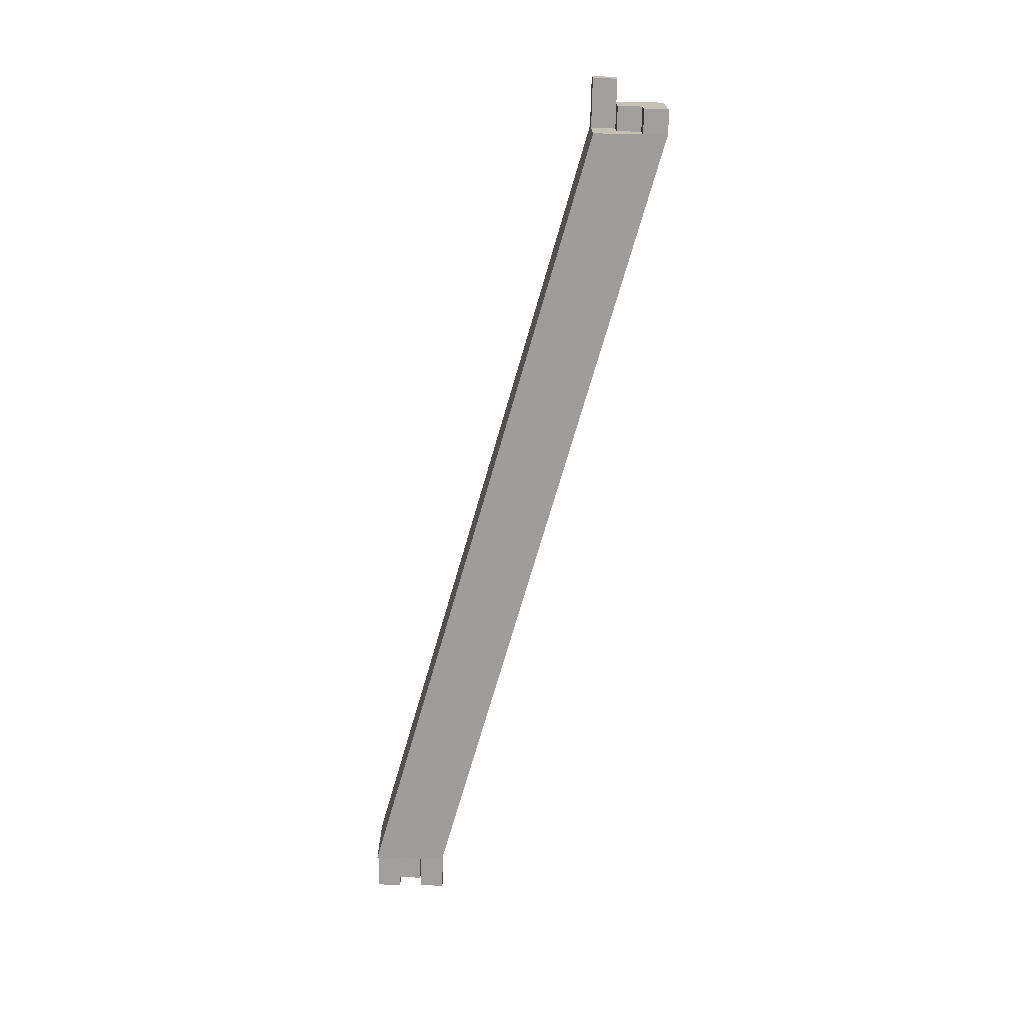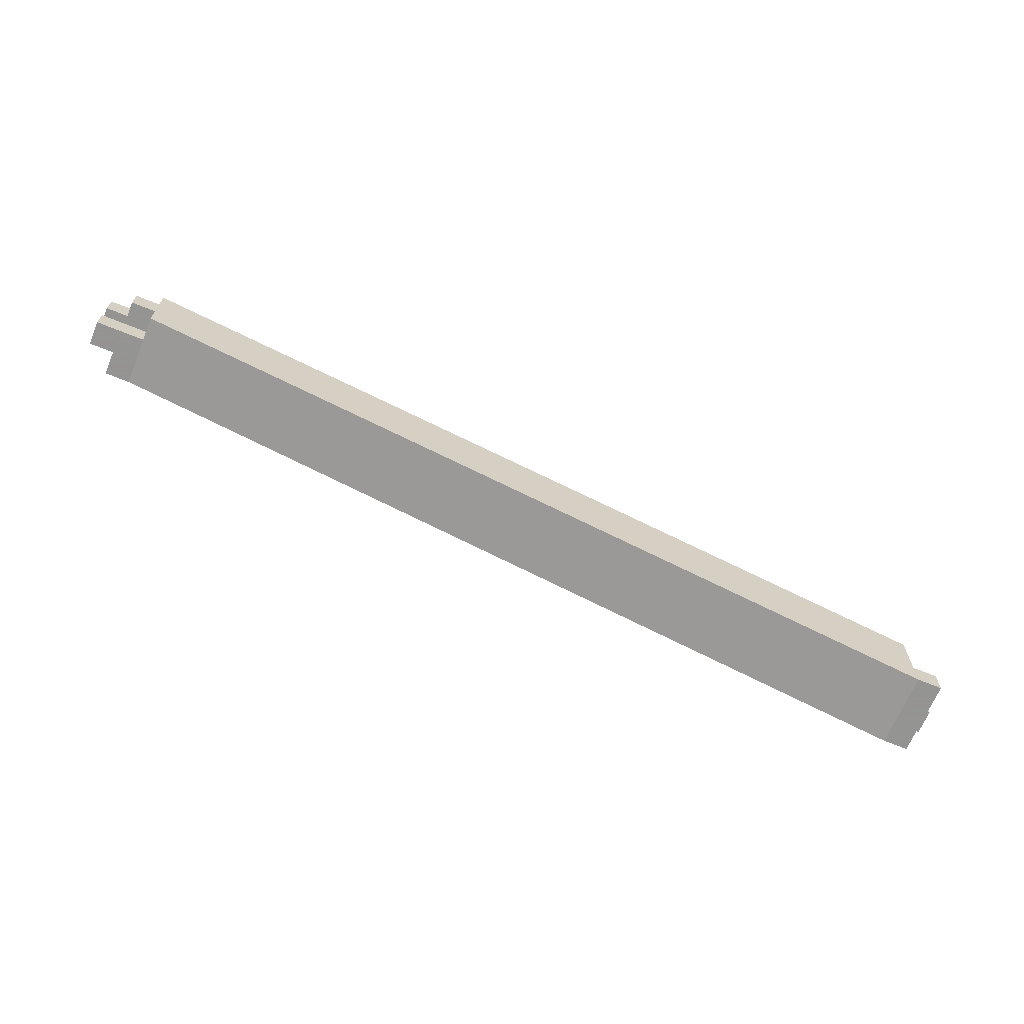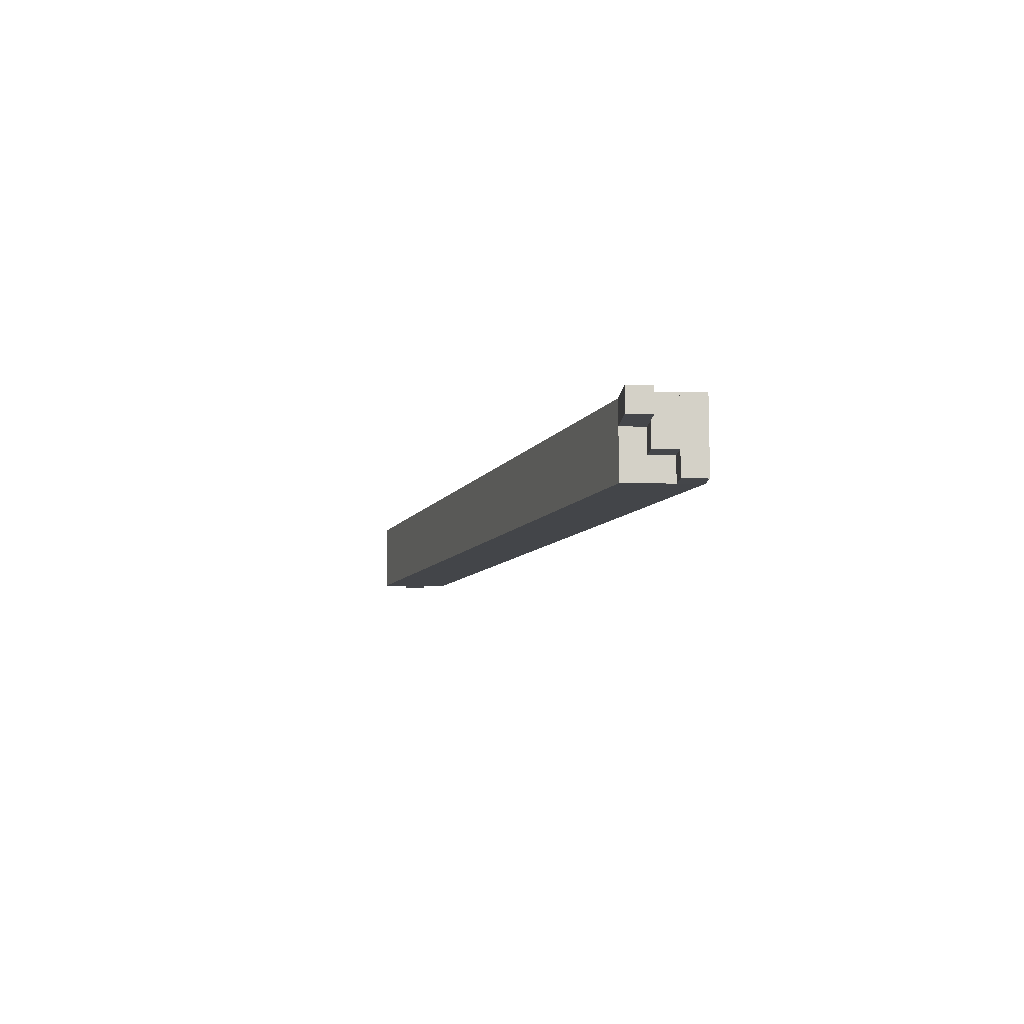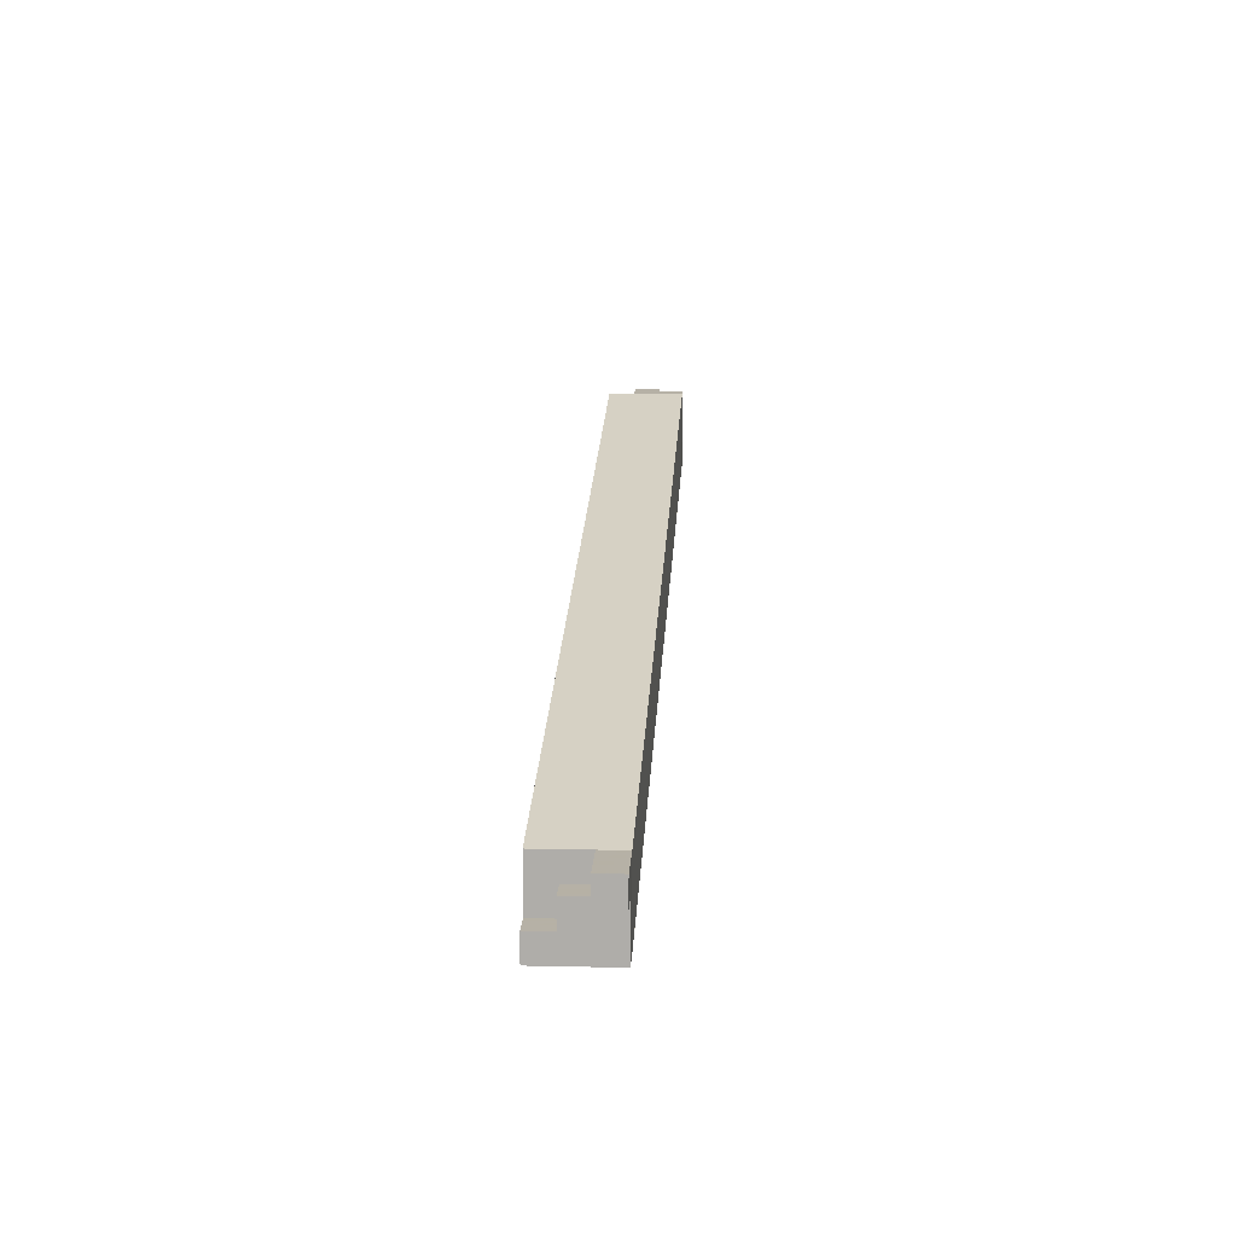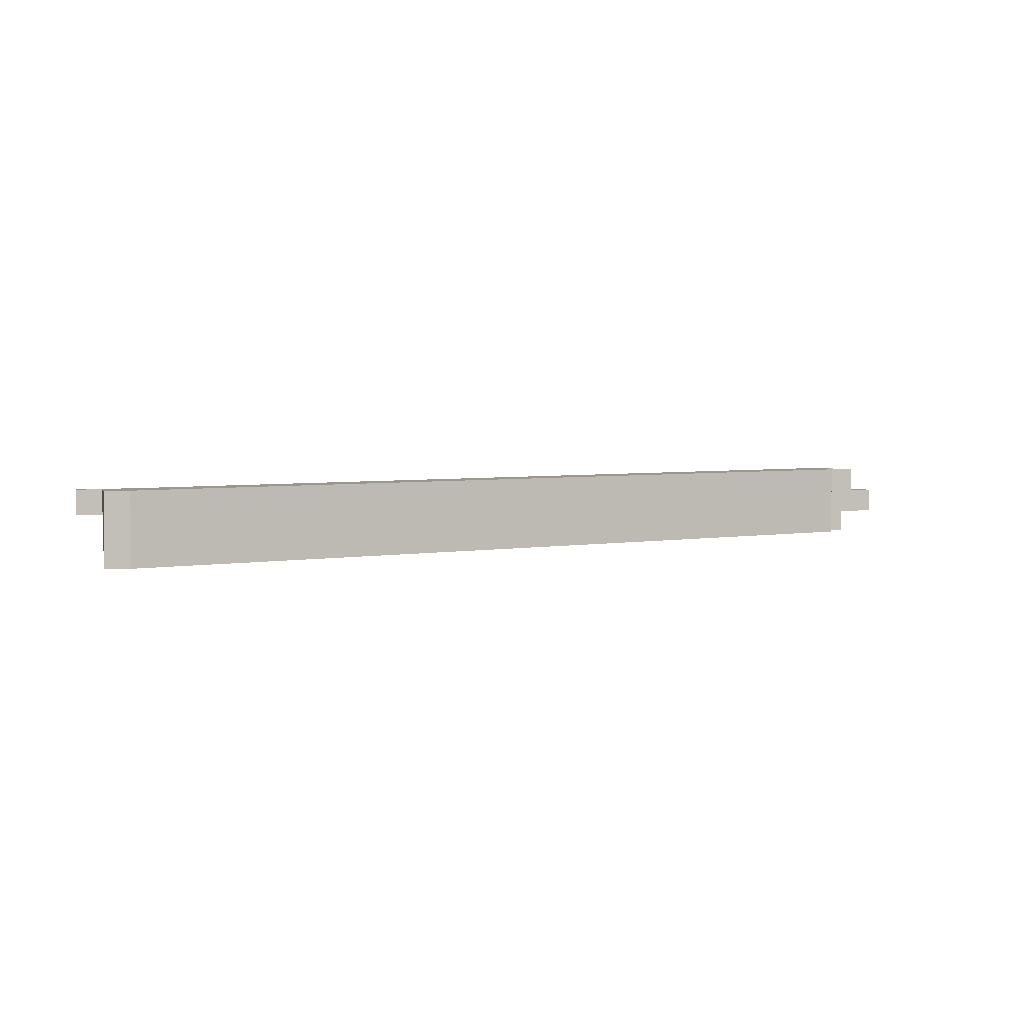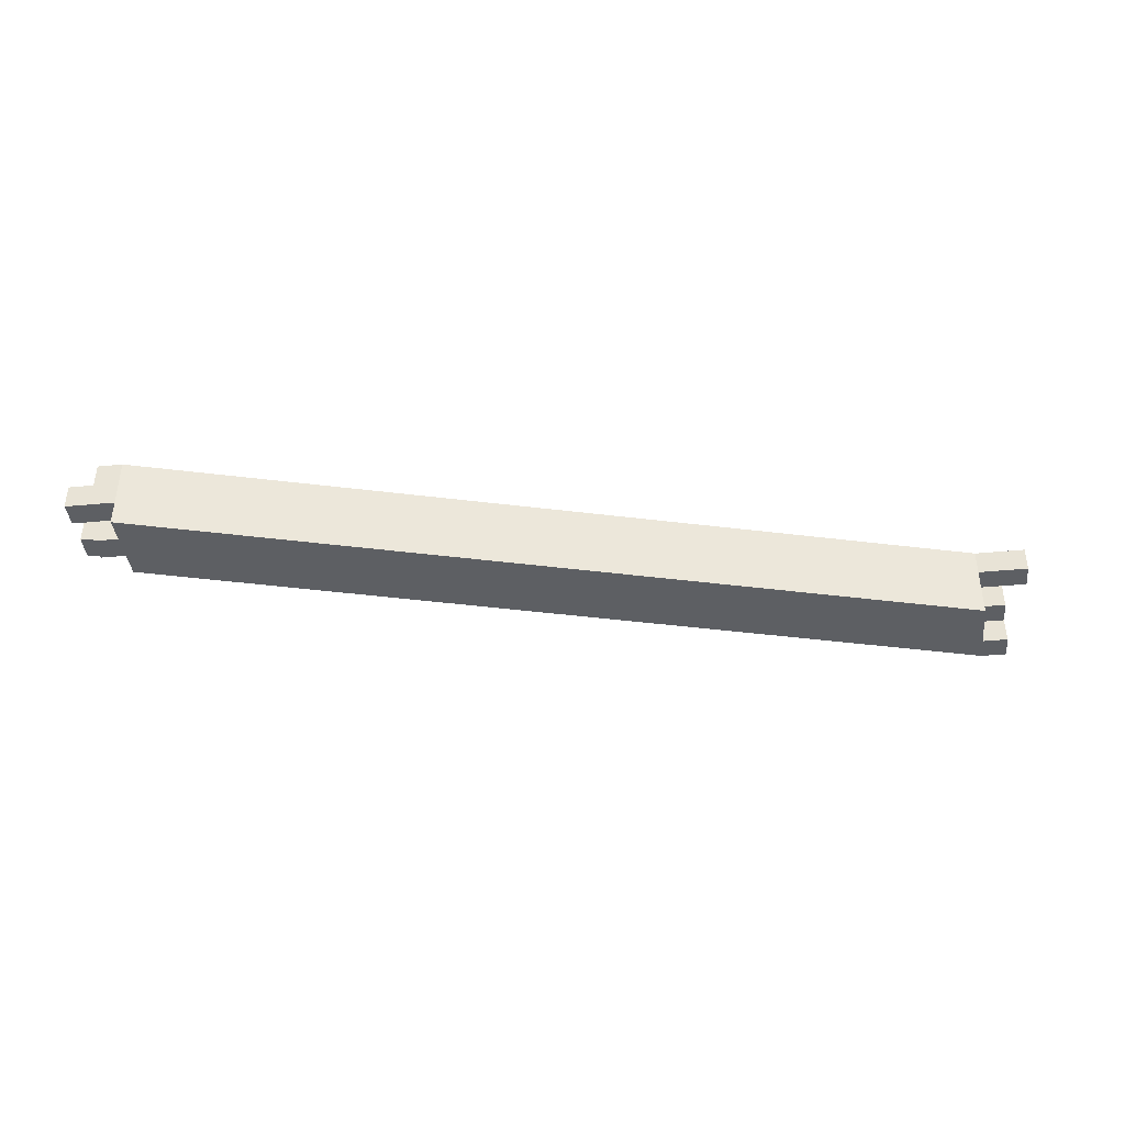
<metadata>
{"format":"obj","ext":"obj","renderer":"f3d","projection":"perspective","resolution":1024,"background":"white","views":[{"elev":-71.5,"azim":-91.3,"up":"+Z"},{"elev":-66.9,"azim":157.7,"up":"+Y"},{"elev":-9.5,"azim":-92.8,"up":"+Z"},{"elev":12.1,"azim":-87.0,"up":"+Y"},{"elev":2.5,"azim":-14.7,"up":"+Z"},{"elev":-39.9,"azim":-173.3,"up":"+Z"}]}
</metadata>
<code>
v 0.1388 0.1398 0.0912
v 0.1388 0.1398 0.1062
v 0.1388 0.1548 0.1062
v 0.1388 0.1548 0.0912
v 0.3055 0.1836 0.0937
v 0.3055 0.1986 0.0937
v 0.3055 0.1986 0.1087
v 0.3055 0.1836 0.1087
v 0.1288 0.1498 0.1012
v 0.1288 0.1498 0.1062
v 0.1288 0.1548 0.1012
v 0.1288 0.1548 0.1062
v 0.1338 0.1498 0.1012
v 0.1338 0.1498 0.1062
v 0.1338 0.1548 0.1012
v 0.1338 0.1548 0.1062
v 0.1338 0.1398 0.0912
v 0.1338 0.1398 0.0962
v 0.1338 0.1448 0.0912
v 0.1338 0.1448 0.0962
v 0.1388 0.1398 0.0912
v 0.1388 0.1398 0.0962
v 0.1388 0.1448 0.0912
v 0.1388 0.1448 0.0962
v 0.1338 0.1398 0.0962
v 0.1338 0.1398 0.1012
v 0.1338 0.1448 0.0962
v 0.1338 0.1448 0.1012
v 0.1388 0.1398 0.0962
v 0.1388 0.1398 0.1012
v 0.1388 0.1448 0.0962
v 0.1388 0.1448 0.1012
v 0.1338 0.1398 0.1012
v 0.1338 0.1398 0.1062
v 0.1338 0.1448 0.1012
v 0.1338 0.1448 0.1062
v 0.1388 0.1398 0.1012
v 0.1388 0.1398 0.1062
v 0.1388 0.1448 0.1012
v 0.1388 0.1448 0.1062
v 0.1338 0.1448 0.0962
v 0.1338 0.1448 0.1012
v 0.1338 0.1498 0.0962
v 0.1338 0.1498 0.1012
v 0.1388 0.1448 0.0962
v 0.1388 0.1448 0.1012
v 0.1388 0.1498 0.0962
v 0.1388 0.1498 0.1012
v 0.1338 0.1448 0.1012
v 0.1338 0.1448 0.1062
v 0.1338 0.1498 0.1012
v 0.1338 0.1498 0.1062
v 0.1388 0.1448 0.1012
v 0.1388 0.1448 0.1062
v 0.1388 0.1498 0.1012
v 0.1388 0.1498 0.1062
v 0.1338 0.1498 0.1012
v 0.1338 0.1498 0.1062
v 0.1338 0.1548 0.1012
v 0.1338 0.1548 0.1062
v 0.1388 0.1498 0.1012
v 0.1388 0.1498 0.1062
v 0.1388 0.1548 0.1012
v 0.1388 0.1548 0.1062
v 0.3055 0.1836 0.0987
v 0.3055 0.1836 0.1037
v 0.3055 0.1886 0.0987
v 0.3055 0.1886 0.1037
v 0.3105 0.1836 0.0987
v 0.3105 0.1836 0.1037
v 0.3105 0.1886 0.0987
v 0.3105 0.1886 0.1037
v 0.3055 0.1836 0.1037
v 0.3055 0.1836 0.1087
v 0.3055 0.1886 0.1037
v 0.3055 0.1886 0.1087
v 0.3105 0.1836 0.1037
v 0.3105 0.1836 0.1087
v 0.3105 0.1886 0.1037
v 0.3105 0.1886 0.1087
v 0.3055 0.1886 0.0937
v 0.3055 0.1886 0.0987
v 0.3055 0.1936 0.0937
v 0.3055 0.1936 0.0987
v 0.3105 0.1886 0.0937
v 0.3105 0.1886 0.0987
v 0.3105 0.1936 0.0937
v 0.3105 0.1936 0.0987
v 0.3055 0.1886 0.0987
v 0.3055 0.1886 0.1037
v 0.3055 0.1936 0.0987
v 0.3055 0.1936 0.1037
v 0.3105 0.1886 0.0987
v 0.3105 0.1886 0.1037
v 0.3105 0.1936 0.0987
v 0.3105 0.1936 0.1037
v 0.3055 0.1936 0.0987
v 0.3055 0.1936 0.1037
v 0.3055 0.1986 0.0987
v 0.3055 0.1986 0.1037
v 0.3105 0.1936 0.0987
v 0.3105 0.1936 0.1037
v 0.3105 0.1986 0.0987
v 0.3105 0.1986 0.1037
v 0.3055 0.1936 0.1037
v 0.3055 0.1936 0.1087
v 0.3055 0.1986 0.1037
v 0.3055 0.1986 0.1087
v 0.3105 0.1936 0.1037
v 0.3105 0.1936 0.1087
v 0.3105 0.1986 0.1037
v 0.3105 0.1986 0.1087
v 0.3105 0.1836 0.0987
v 0.3105 0.1836 0.1037
v 0.3105 0.1886 0.0987
v 0.3105 0.1886 0.1037
v 0.3155 0.1836 0.0987
v 0.3155 0.1836 0.1037
v 0.3155 0.1886 0.0987
v 0.3155 0.1886 0.1037
v 0.3105 0.1936 0.0987
v 0.3105 0.1936 0.1037
v 0.3105 0.1986 0.0987
v 0.3105 0.1986 0.1037
v 0.3155 0.1936 0.0987
v 0.3155 0.1936 0.1037
v 0.3155 0.1986 0.0987
v 0.3155 0.1986 0.1037
f 1 2 3
f 3 4 1
f 5 6 7
f 7 8 5
f 2 1 5
f 5 8 2
f 3 2 8
f 8 7 3
f 4 3 7
f 7 6 4
f 1 4 6
f 6 5 1
f 9 15 13
f 9 11 15
f 9 12 11
f 9 10 12
f 11 16 15
f 11 12 16
f 13 15 16
f 13 16 14
f 9 13 14
f 9 14 10
f 10 14 16
f 10 16 12
f 17 23 21
f 17 19 23
f 17 20 19
f 17 18 20
f 19 24 23
f 19 20 24
f 21 23 24
f 21 24 22
f 17 21 22
f 17 22 18
f 18 22 24
f 18 24 20
f 25 31 29
f 25 27 31
f 25 28 27
f 25 26 28
f 27 32 31
f 27 28 32
f 29 31 32
f 29 32 30
f 25 29 30
f 25 30 26
f 26 30 32
f 26 32 28
f 33 39 37
f 33 35 39
f 33 36 35
f 33 34 36
f 35 40 39
f 35 36 40
f 37 39 40
f 37 40 38
f 33 37 38
f 33 38 34
f 34 38 40
f 34 40 36
f 41 47 45
f 41 43 47
f 41 44 43
f 41 42 44
f 43 48 47
f 43 44 48
f 45 47 48
f 45 48 46
f 41 45 46
f 41 46 42
f 42 46 48
f 42 48 44
f 49 55 53
f 49 51 55
f 49 52 51
f 49 50 52
f 51 56 55
f 51 52 56
f 53 55 56
f 53 56 54
f 49 53 54
f 49 54 50
f 50 54 56
f 50 56 52
f 57 63 61
f 57 59 63
f 57 60 59
f 57 58 60
f 59 64 63
f 59 60 64
f 61 63 64
f 61 64 62
f 57 61 62
f 57 62 58
f 58 62 64
f 58 64 60
f 65 71 69
f 65 67 71
f 65 68 67
f 65 66 68
f 67 72 71
f 67 68 72
f 69 71 72
f 69 72 70
f 65 69 70
f 65 70 66
f 66 70 72
f 66 72 68
f 73 79 77
f 73 75 79
f 73 76 75
f 73 74 76
f 75 80 79
f 75 76 80
f 77 79 80
f 77 80 78
f 73 77 78
f 73 78 74
f 74 78 80
f 74 80 76
f 81 87 85
f 81 83 87
f 81 84 83
f 81 82 84
f 83 88 87
f 83 84 88
f 85 87 88
f 85 88 86
f 81 85 86
f 81 86 82
f 82 86 88
f 82 88 84
f 89 95 93
f 89 91 95
f 89 92 91
f 89 90 92
f 91 96 95
f 91 92 96
f 93 95 96
f 93 96 94
f 89 93 94
f 89 94 90
f 90 94 96
f 90 96 92
f 97 103 101
f 97 99 103
f 97 100 99
f 97 98 100
f 99 104 103
f 99 100 104
f 101 103 104
f 101 104 102
f 97 101 102
f 97 102 98
f 98 102 104
f 98 104 100
f 105 111 109
f 105 107 111
f 105 108 107
f 105 106 108
f 107 112 111
f 107 108 112
f 109 111 112
f 109 112 110
f 105 109 110
f 105 110 106
f 106 110 112
f 106 112 108
f 113 119 117
f 113 115 119
f 113 116 115
f 113 114 116
f 115 120 119
f 115 116 120
f 117 119 120
f 117 120 118
f 113 117 118
f 113 118 114
f 114 118 120
f 114 120 116
f 121 127 125
f 121 123 127
f 121 124 123
f 121 122 124
f 123 128 127
f 123 124 128
f 125 127 128
f 125 128 126
f 121 125 126
f 121 126 122
f 122 126 128
f 122 128 124

</code>
